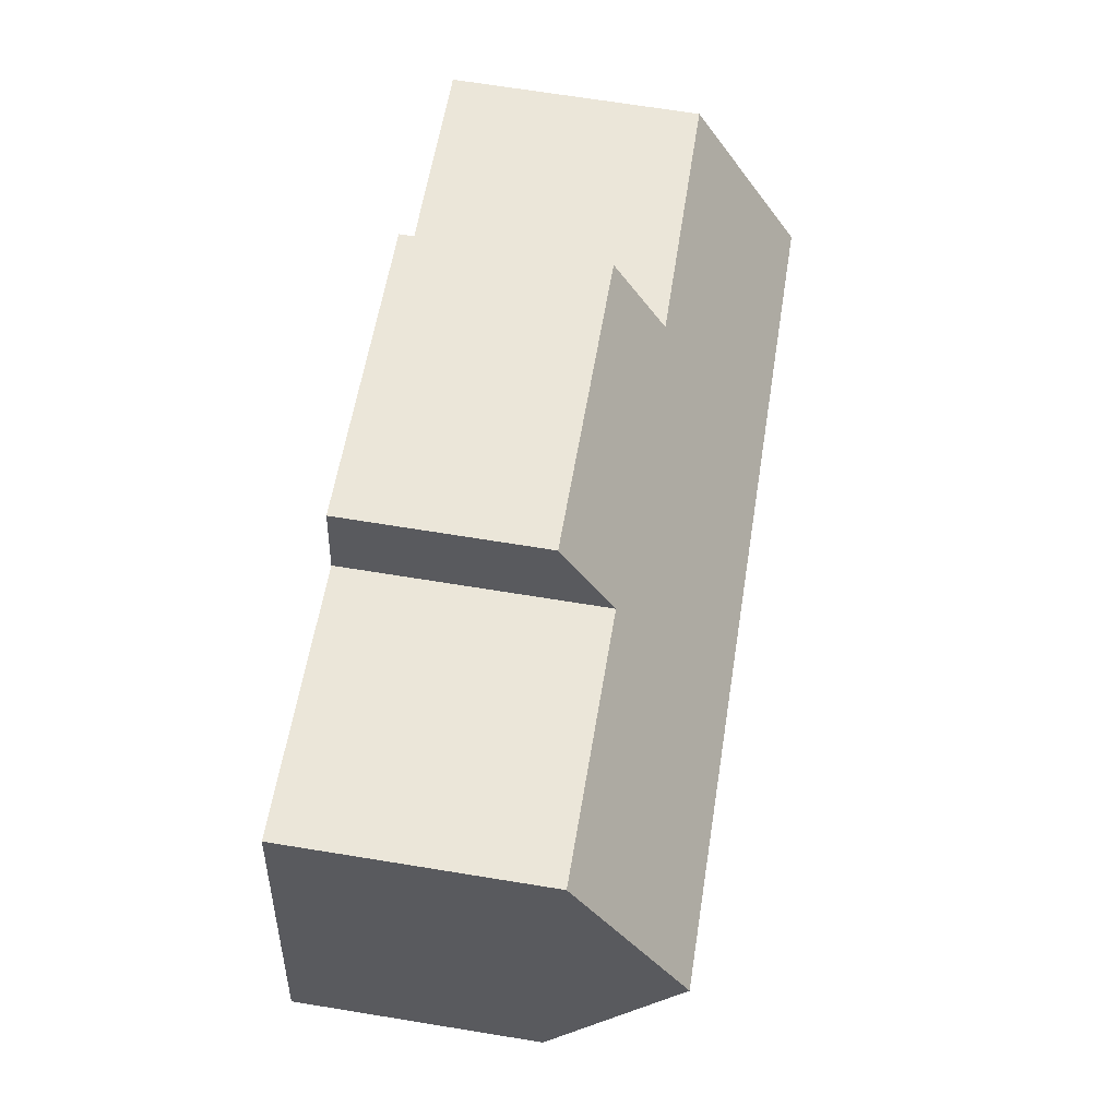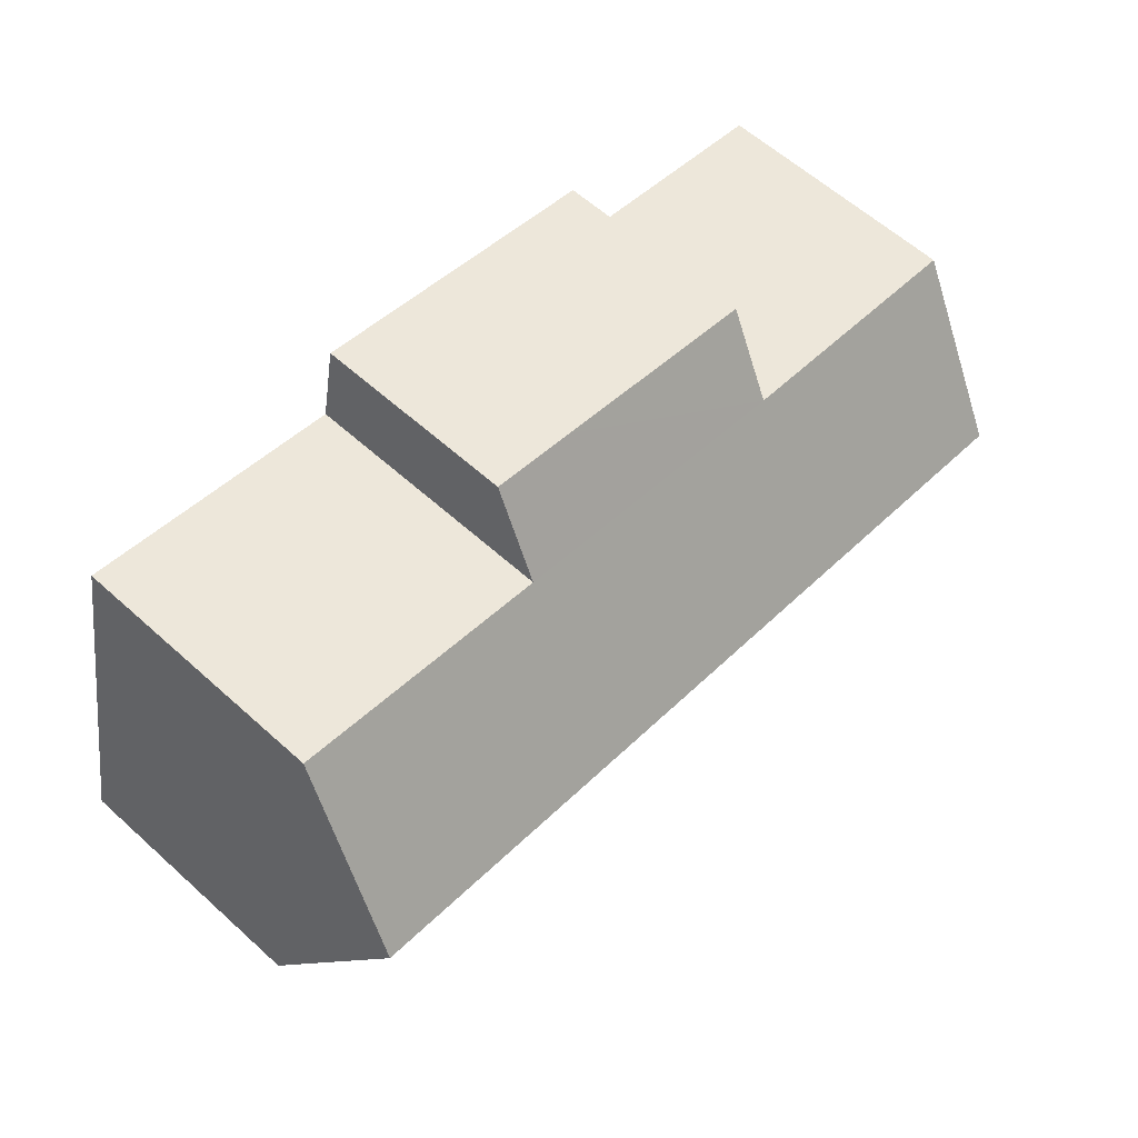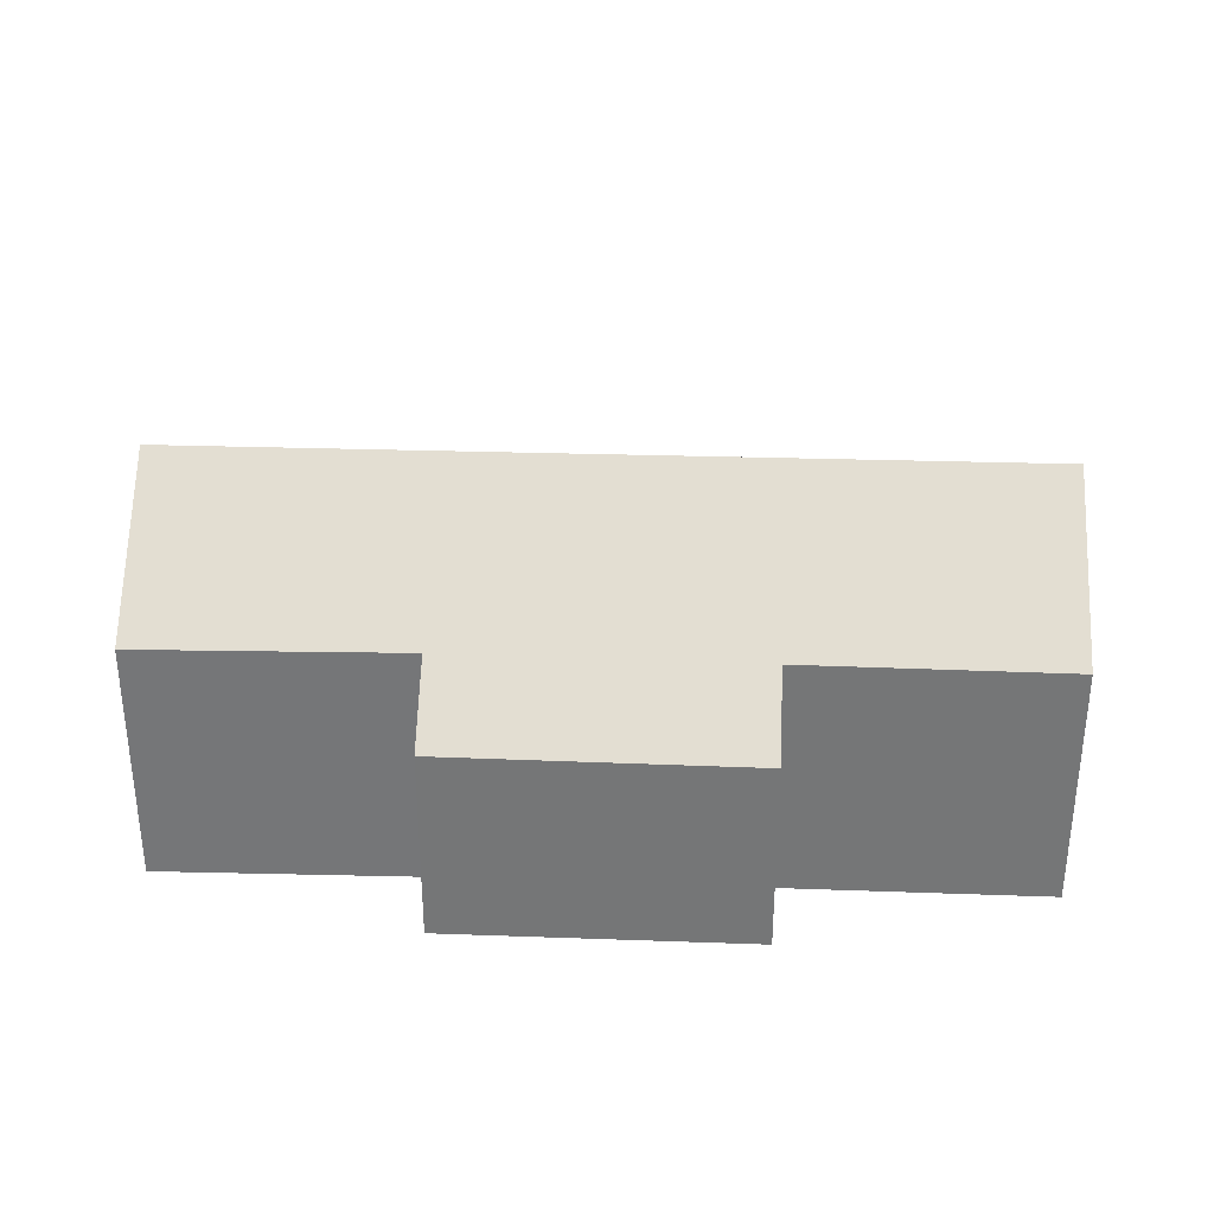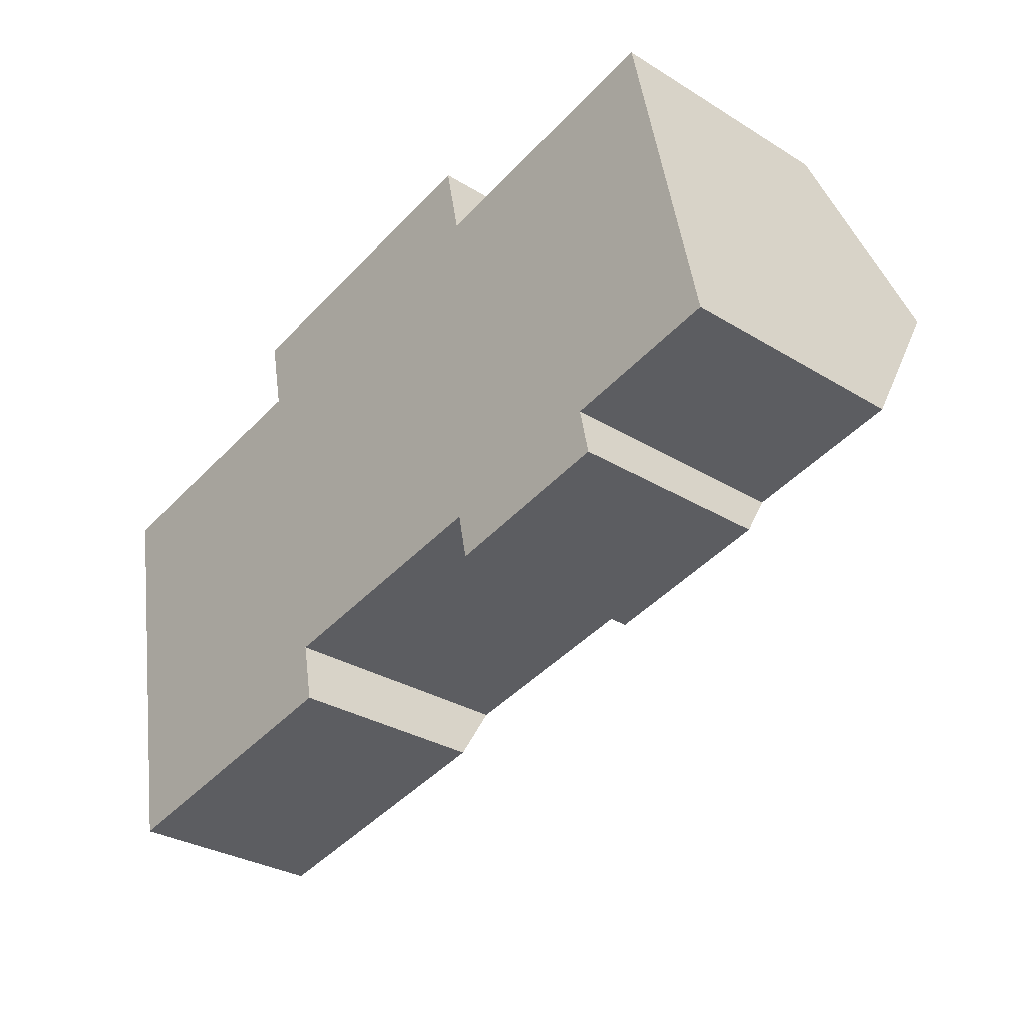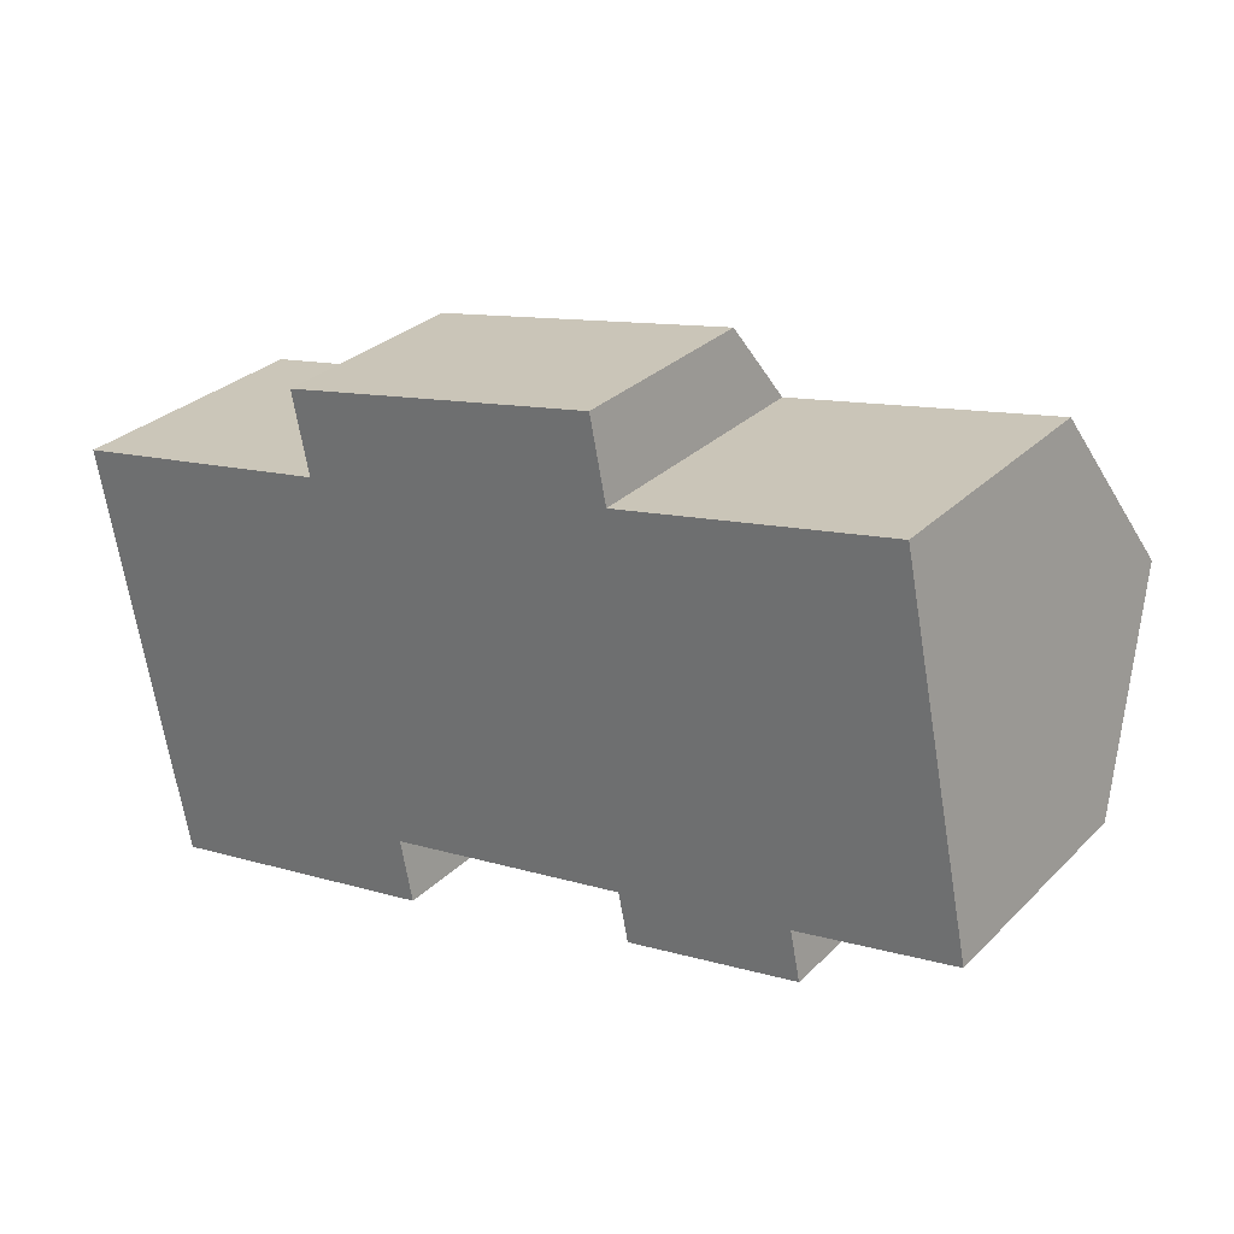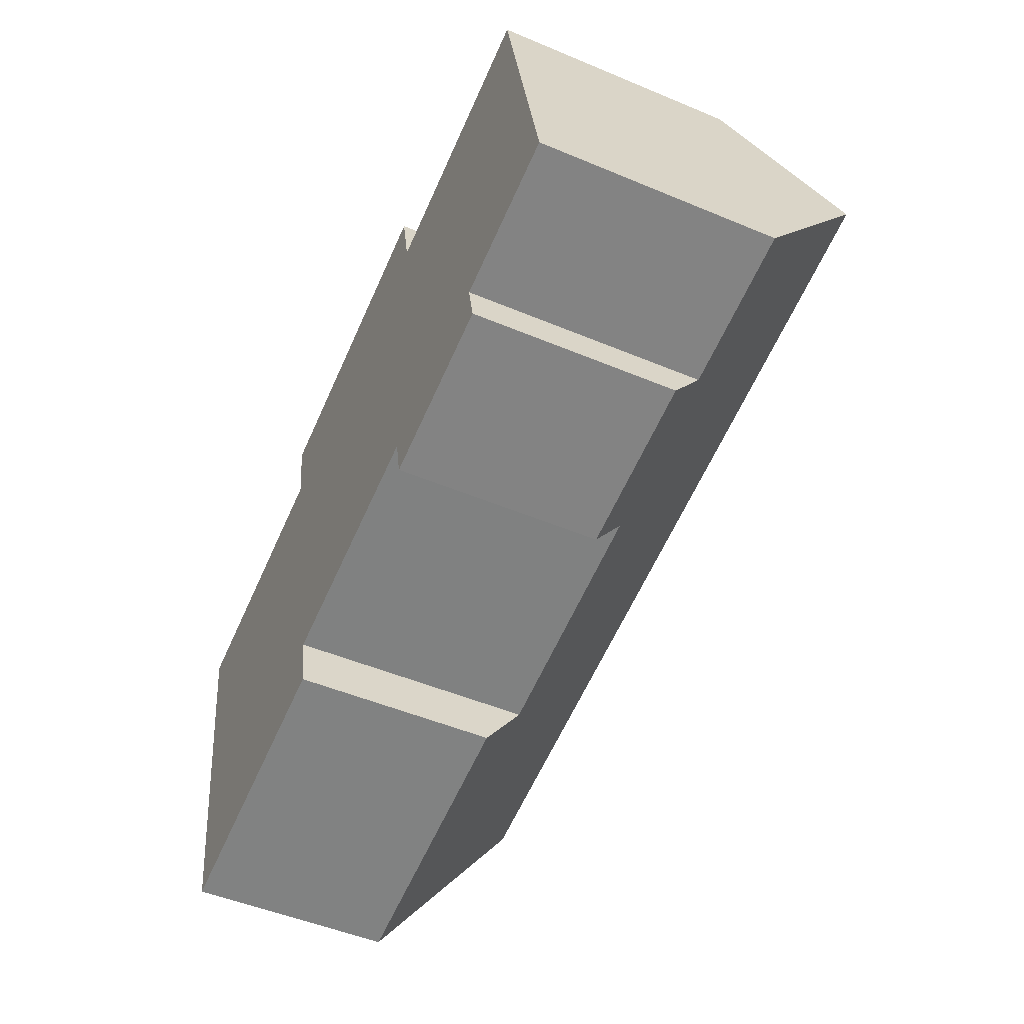
<metadata>
{"format":"obj","ext":"obj","renderer":"f3d","projection":"perspective","resolution":1024,"background":"white","views":[{"elev":69.1,"azim":99.2,"up":"+Z"},{"elev":60.8,"azim":132.6,"up":"+Z"},{"elev":33.0,"azim":-8.7,"up":"+Y"},{"elev":-31.0,"azim":48.8,"up":"+Z"},{"elev":29.6,"azim":35.7,"up":"+Z"},{"elev":-50.2,"azim":65.3,"up":"+Z"}]}
</metadata>
<code>
v  13.54 4.681 -6.637
v  13.32 5.423 -5.559
v  17.38 4.699 -5.856
v  1.753 4.514 -9.208
v  0.711 8.273 -3.734
v  8.13 4.507 -7.964
v  7.862 5.452 -6.59
v  19.8 8.273 0.019
v  10.72 5.437 -6.05
v  17.16 5.442 -4.778
v  20.64 5.458 -4.069
v  10.72 4.514 3.912
v  6.054 5.752 1.124
v  5.695 4.538 2.887
v  0 5.708 3.495e-16
v  13.06 5.719 2.551
v  12.7 4.505 4.315
v  19.04 5.69 3.77
v  1.753 5.638e-16 -9.208
v  8.13 4.877e-16 -7.964
v  20.64 2.492e-16 -4.069
v  17.16 2.926e-16 -4.778
v  17.38 3.586e-16 -5.856
v  13.54 4.064e-16 -6.637
v  13.32 3.404e-16 -5.559
v  7.862 4.035e-16 -6.59
v  10.72 3.705e-16 -6.05
v  0.711 2.286e-16 -3.734
v  0 0 0
v  6.054 -6.883e-17 1.124
v  5.695 -1.768e-16 2.887
v  10.72 -2.395e-16 3.912
v  12.7 -2.642e-16 4.315
v  13.06 -1.562e-16 2.551
v  19.04 -2.308e-16 3.77
v  19.8 -1.163e-18 0.019
g defaultobject
f 1 2 3
f 4 5 6
f 7 6 5
f 8 7 5
f 9 7 8
f 2 9 8
f 10 2 8
f 3 2 10
f 11 10 8
f 12 13 14
f 13 5 15
f 5 13 8
f 8 13 16
f 16 13 12
f 16 12 17
f 8 16 18
f 6 19 4
f 19 6 20
f 21 10 11
f 10 21 22
f 23 1 3
f 1 23 24
f 25 9 2
f 9 25 7
f 7 25 26
f 26 25 27
f 19 5 4
f 5 19 15
f 15 19 28
f 15 28 29
f 30 14 13
f 14 30 31
f 1 25 2
f 25 1 24
f 15 30 13
f 30 15 29
f 31 12 14
f 12 31 32
f 12 32 17
f 17 32 33
f 34 18 16
f 18 34 35
f 17 34 16
f 34 17 33
f 18 11 8
f 11 18 35
f 11 35 21
f 21 35 36
f 22 3 10
f 3 22 23
f 26 6 7
f 6 26 20
f 31 30 32
f 36 22 21
f 22 36 24
f 24 36 25
f 25 36 27
f 27 36 35
f 27 35 26
f 26 35 19
f 19 35 28
f 28 35 34
f 28 34 33
f 28 33 32
f 28 32 30
f 28 30 29
f 19 20 26
f 24 23 22

</code>
